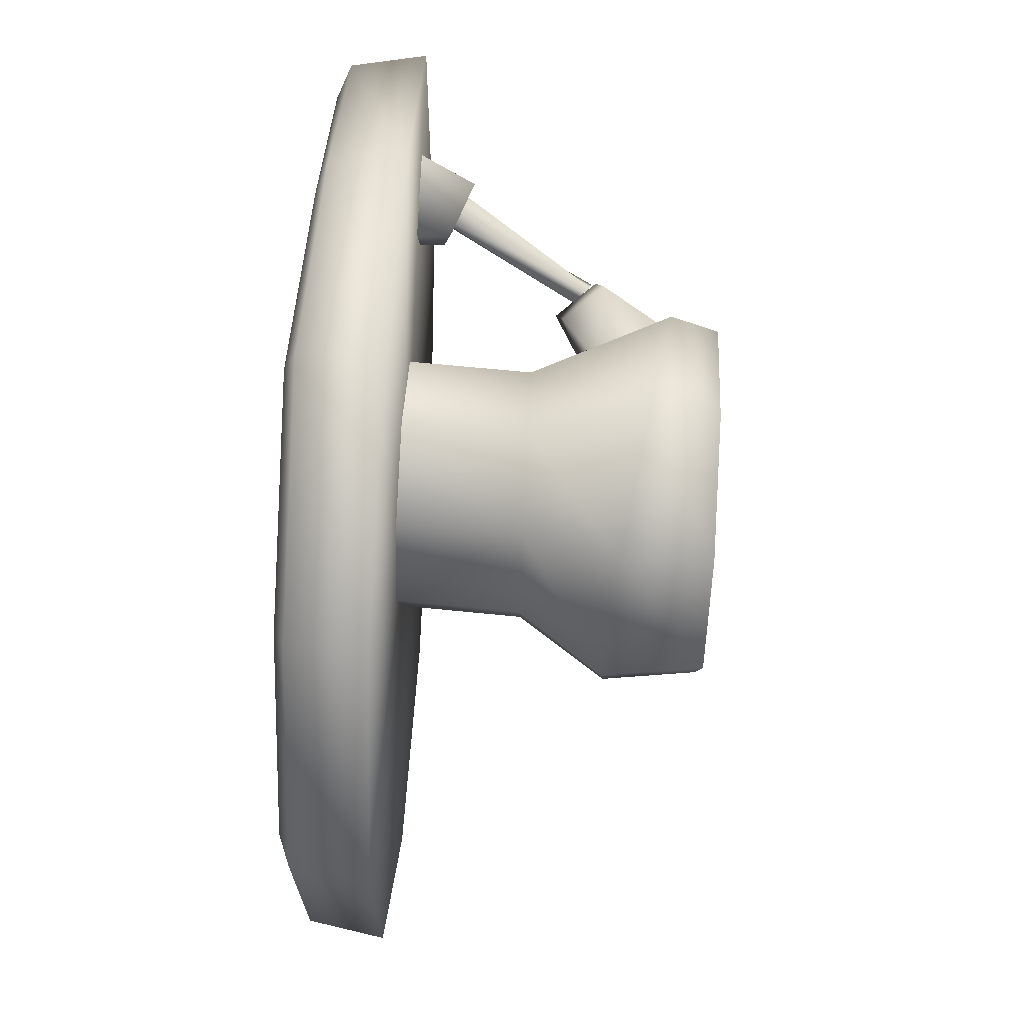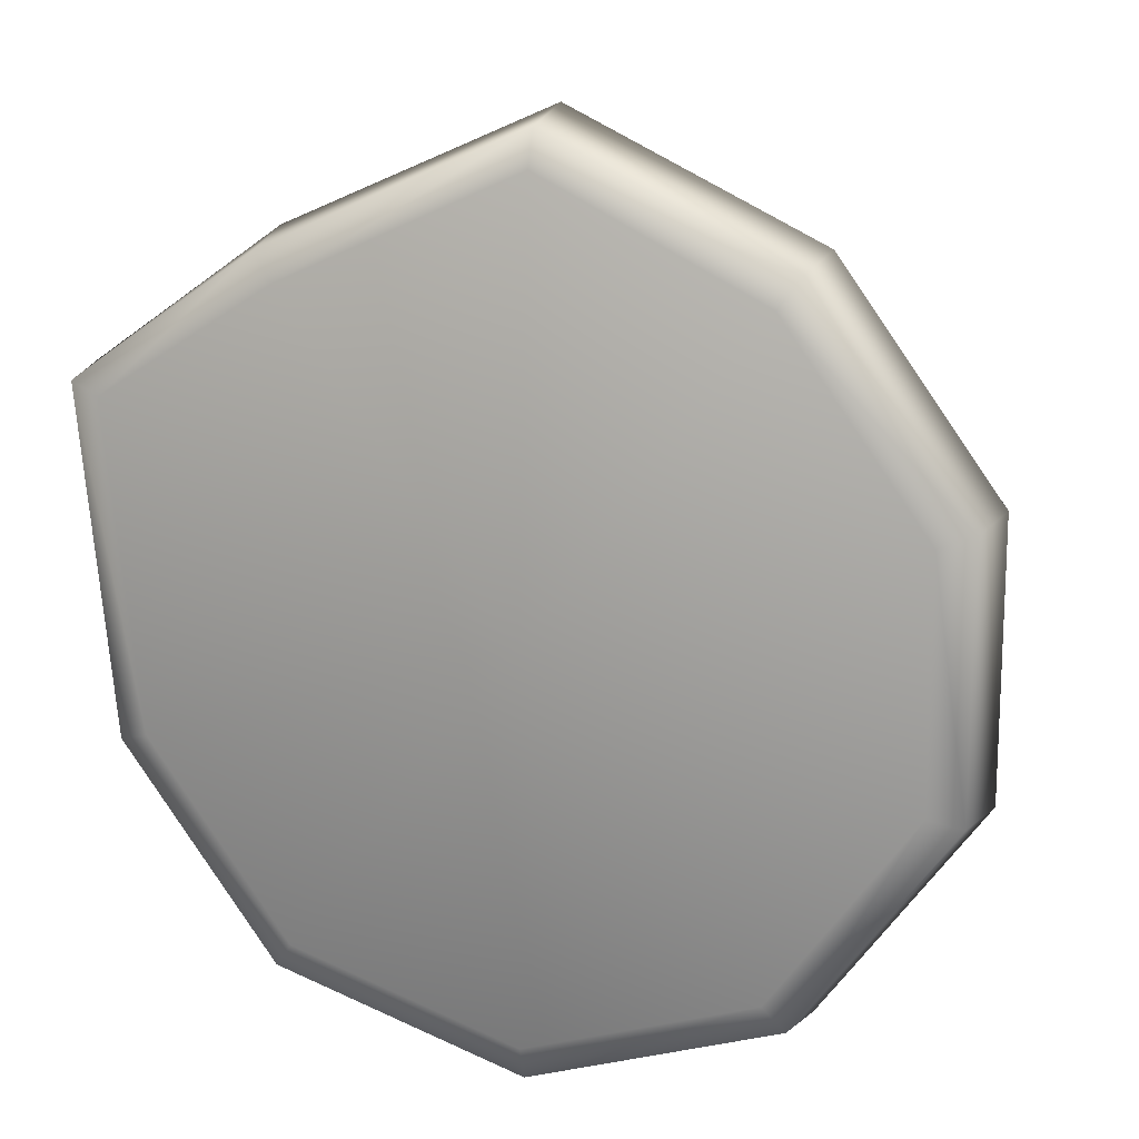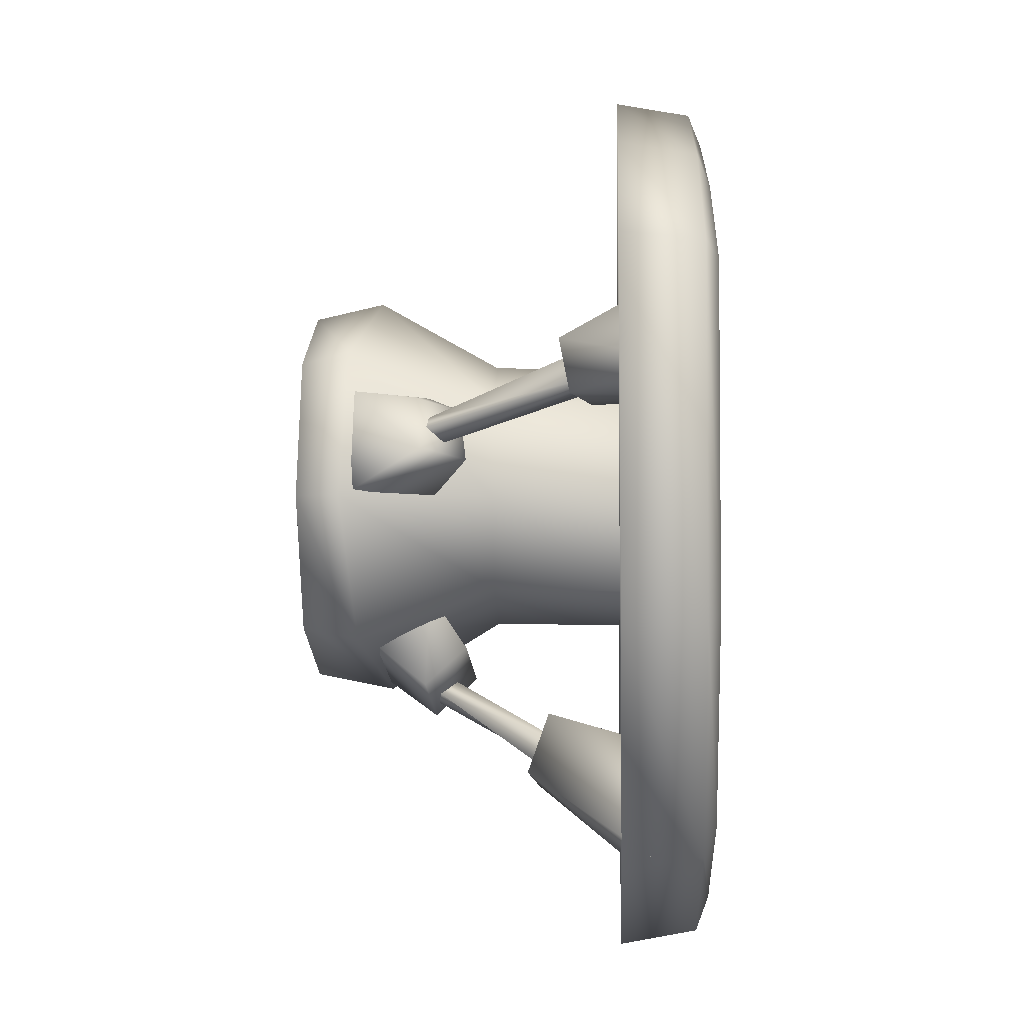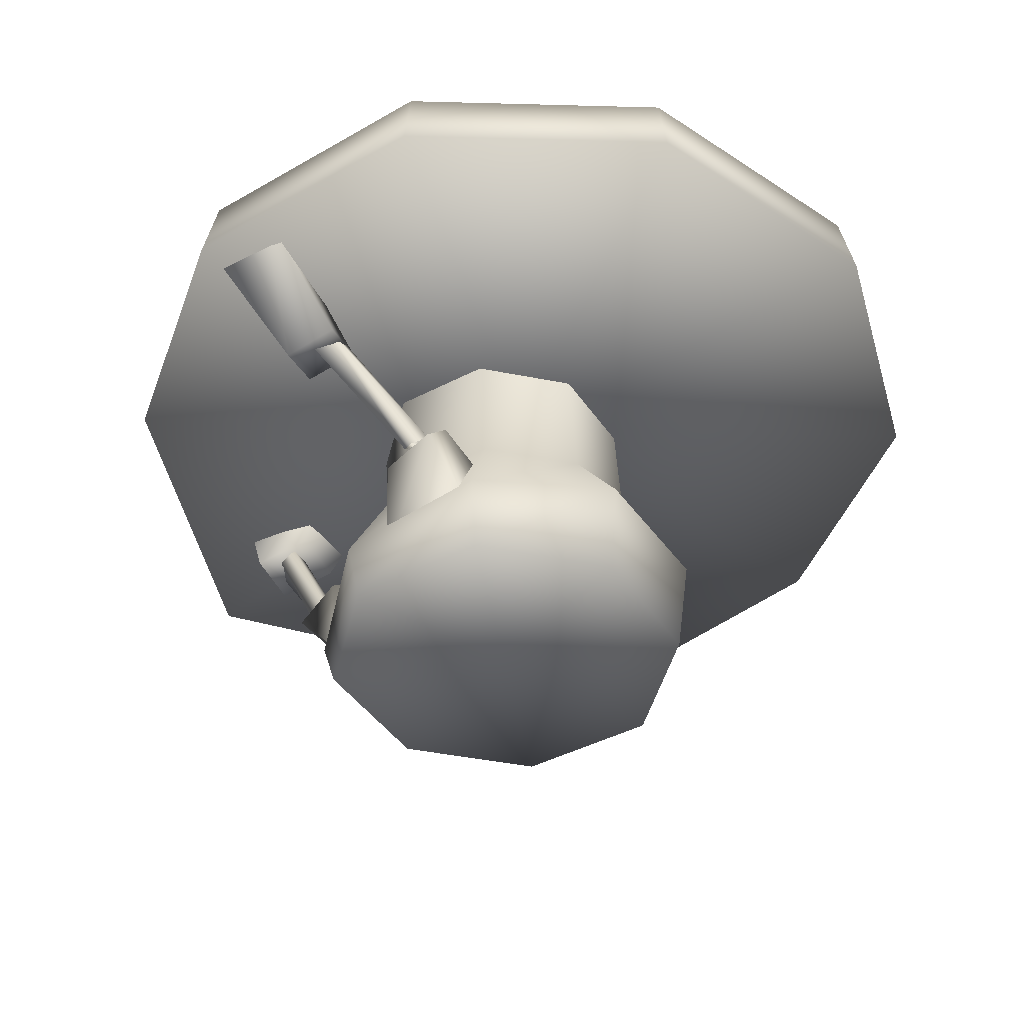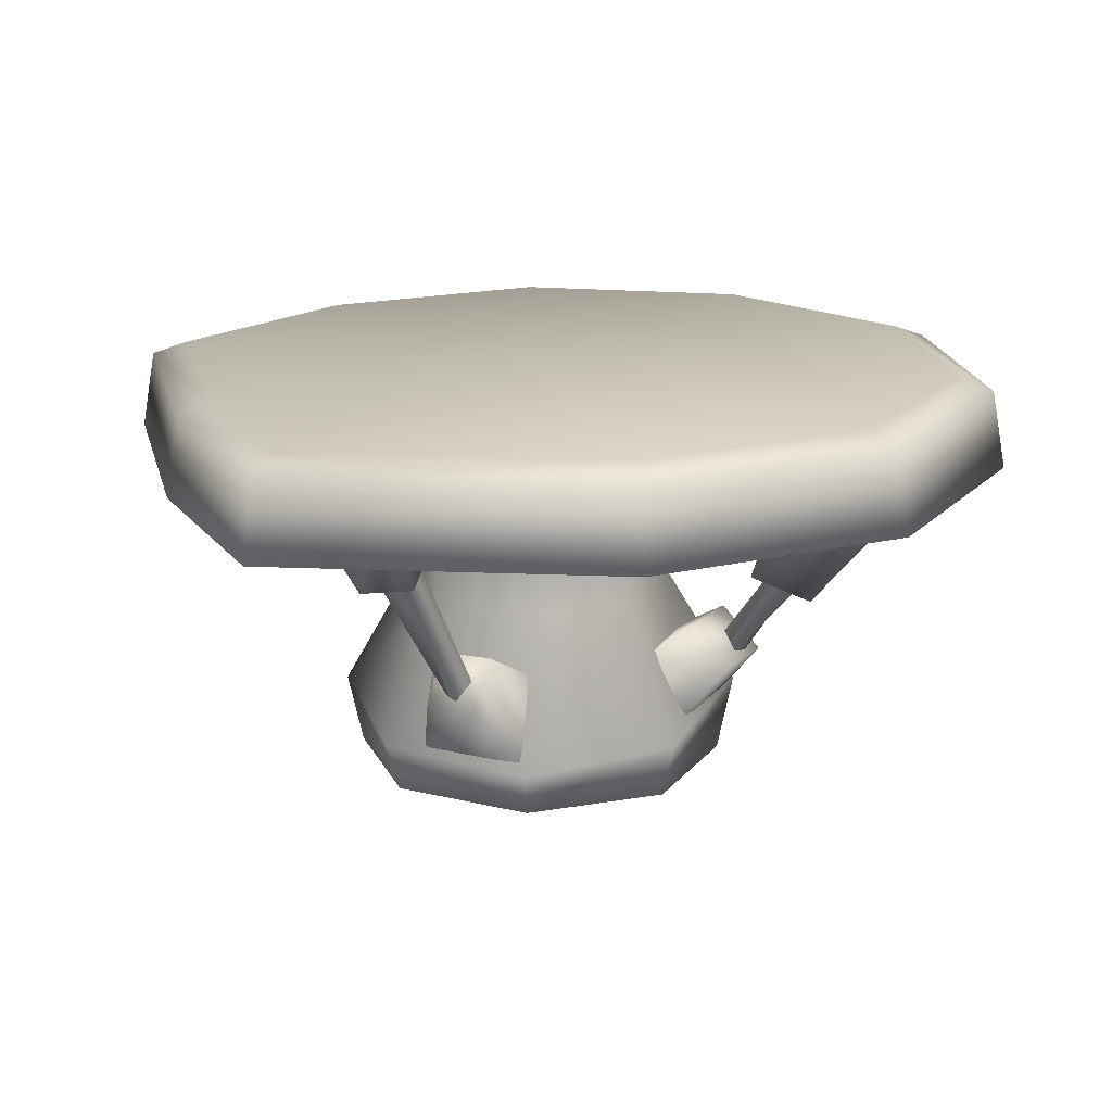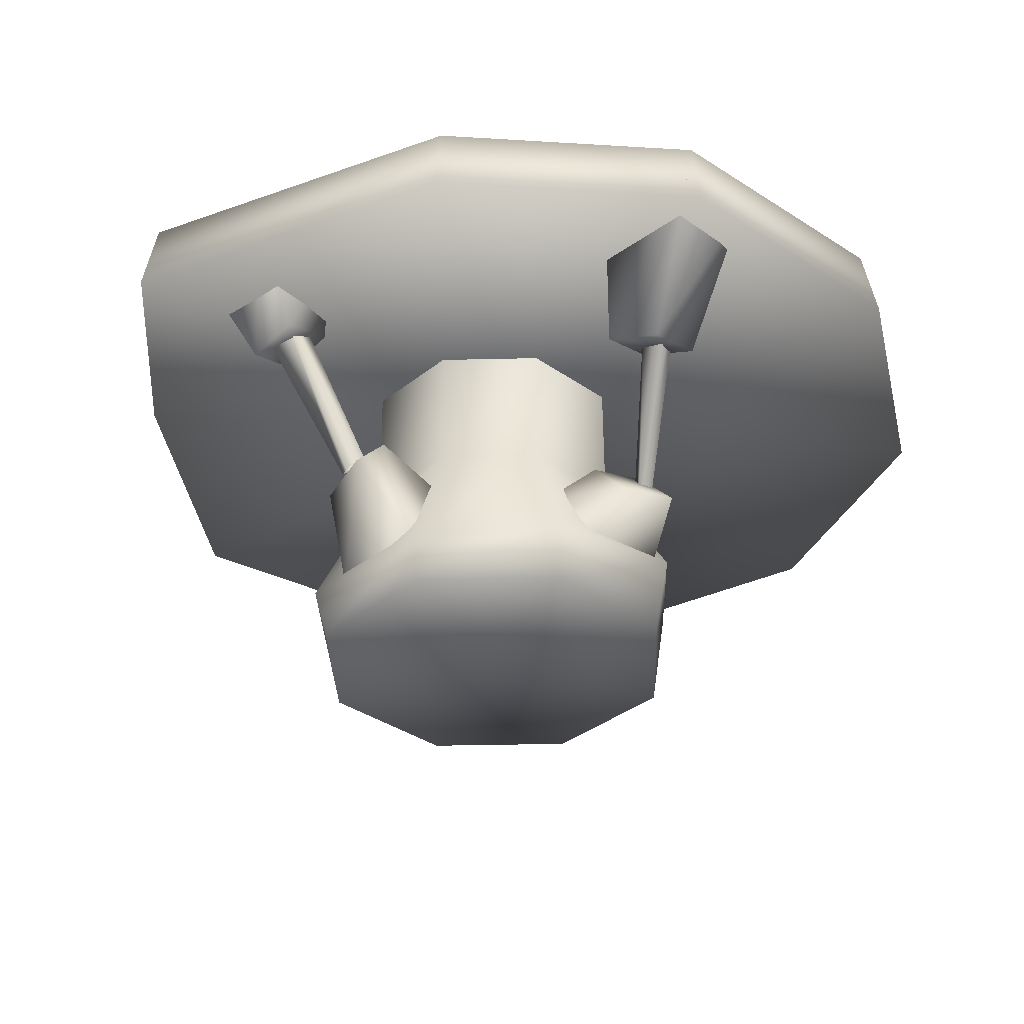
<metadata>
{"format":"obj","ext":"obj","renderer":"f3d","projection":"perspective","resolution":1024,"background":"white","views":[{"elev":69.0,"azim":-86.9,"up":"+Z"},{"elev":15.3,"azim":-162.3,"up":"+Z"},{"elev":-7.0,"azim":92.4,"up":"+Z"},{"elev":-43.4,"azim":-163.8,"up":"+Y"},{"elev":17.6,"azim":100.4,"up":"+Y"},{"elev":-34.8,"azim":121.3,"up":"+Y"}]}
</metadata>
<code>
o GnomeTable05
v 0.639 -0.005261 0.006437
v 0.4263 -0.005261 -0.3694
v 0.4533 0.1604 -0.4045
v 0.07891 -0.005261 0.0752
v 0.01014 -0.005261 -0.4849
v 0.4263 -0.005261 -0.3694
v 0.639 -0.005261 0.006437
v 0.5236 -0.005261 0.4226
v 0.1477 -0.005261 0.6353
v -0.2685 -0.005261 0.5198
v -0.3657 -0.005261 -0.2722
v -0.4811 -0.005261 0.144
v 0.5466 0.676 -0.8044
v 0.3844 0.7067 -0.8433
v 0.5421 1.033 -1.108
v 0.7728 1.031 -1.044
v 0.3844 0.7067 -0.8433
v 0.3768 0.7684 -0.6704
v 0.4918 1.034 -0.786
v 0.5421 1.033 -1.108
v 0.3768 0.7684 -0.6704
v 0.539 0.7377 -0.6314
v 0.7019 1.032 -0.7203
v 0.4918 1.034 -0.786
v 0.539 0.7377 -0.6314
v 0.5466 0.676 -0.8044
v 0.7728 1.031 -1.044
v 0.7019 1.032 -0.7203
v 0.3844 0.7067 -0.8433
v 0.5466 0.676 -0.8044
v 0.539 0.7377 -0.6314
v 0.3768 0.7684 -0.6704
v 0.1526 0.4403 -0.5463
v 0.4125 0.8023 -0.7467
v 0.4387 0.7949 -0.8103
v 0.1923 0.391 -0.5839
v 0.2239 0.3966 -0.5578
v 0.5225 0.7779 -0.8301
v 0.4727 0.7854 -0.7186
v 0.1841 0.4459 -0.5203
v 0.1075 0.5012 -0.507
v 0.1288 0.377 -0.6205
v 0.028 0.1664 -0.469
v 0.00853 0.3827 -0.333
v 0.1288 0.377 -0.6205
v 0.2887 0.3536 -0.533
v 0.3412 0.1356 -0.3575
v 0.028 0.1664 -0.469
v 0.2887 0.3536 -0.533
v 0.2674 0.4778 -0.4195
v 0.3328 0.3703 -0.2584
v 0.3412 0.1356 -0.3575
v 0.2674 0.4778 -0.4195
v 0.1075 0.5012 -0.507
v 0.00853 0.3827 -0.333
v 0.3328 0.3703 -0.2584
v 0.1288 0.377 -0.6205
v 0.1075 0.5012 -0.507
v 0.2674 0.4778 -0.4195
v 0.2887 0.3536 -0.533
v -0.008783 1.222 -0.02349
v 1.095 1.222 -0.3821
v 0.6734 1.222 -0.9624
v 1.197 1.222 0.5808
v 0.6734 1.222 0.9154
v -0.691 1.222 0.9154
v -0.04318 1.222 1.241
v -1.113 1.222 0.3352
v -1.113 1.222 -0.3821
v -0.691 1.222 -0.9624
v -0.008783 1.222 -1.184
v 0.7348 1.183 -1.047
v -0.008783 1.222 -1.184
v 0.6734 1.222 -0.9624
v -0.008783 1.183 -1.289
v 0.7598 0.9494 -1.081
v -0.008783 1.183 -1.289
v 0.7348 1.183 -1.047
v -0.008783 0.9494 -1.331
v 1.194 1.183 -0.4144
v 0.6734 1.222 -0.9624
v 1.095 1.222 -0.3821
v 0.7348 1.183 -1.047
v 1.235 0.9494 -0.4276
v 1.194 1.183 -0.4144
v 0.7598 0.9494 -1.081
v 1.296 1.183 0.6131
v 1.095 1.222 -0.3821
v 1.197 1.222 0.5808
v 1.194 1.183 -0.4144
v 1.337 0.9494 0.6262
v 1.296 1.183 0.6131
v 1.235 0.9494 -0.4276
v 0.7348 1.183 1
v 1.197 1.222 0.5808
v 0.6734 1.222 0.9154
v 1.296 1.183 0.6131
v 0.7598 0.9494 1.034
v 0.7348 1.183 1
v 1.337 0.9494 0.6262
v -0.04318 1.183 1.346
v 0.6734 1.222 0.9154
v -0.04318 1.222 1.241
v 0.7348 1.183 1
v -0.04318 0.9494 1.388
v -0.04318 1.183 1.346
v 0.7598 0.9494 1.034
v -0.7524 1.183 1
v -0.04318 1.222 1.241
v -0.691 1.222 0.9154
v -0.04318 1.183 1.346
v -0.7774 0.9494 1.034
v -0.7524 1.183 1
v -0.04318 0.9494 1.388
v -1.212 1.183 0.3674
v -0.691 1.222 0.9154
v -1.113 1.222 0.3352
v -0.7524 1.183 1
v -1.252 0.9494 0.3806
v -1.212 1.183 0.3674
v -0.7774 0.9494 1.034
v -1.212 1.183 -0.4144
v -1.113 1.222 0.3352
v -1.113 1.222 -0.3821
v -1.212 1.183 0.3674
v -1.252 0.9494 -0.4276
v -1.212 1.183 -0.4144
v -1.252 0.9494 0.3806
v -0.7524 1.183 -1.047
v -1.113 1.222 -0.3821
v -0.691 1.222 -0.9624
v -1.212 1.183 -0.4144
v -0.7774 0.9494 -1.081
v -0.7524 1.183 -1.047
v -1.252 0.9494 -0.4276
v -0.008783 0.9494 -0.02349
v -1.252 0.9494 0.3806
v -1.252 0.9494 -0.4276
v -0.7774 0.9494 1.034
v -0.04318 0.9494 1.388
v 0.7598 0.9494 1.034
v 0.7598 0.9494 -1.081
v 1.235 0.9494 -0.4276
v 1.337 0.9494 0.6262
v -0.008783 0.9494 -1.331
v -0.7774 0.9494 -1.081
v 1.012 0.7801 0.4006
v 1.051 0.8107 0.2384
v 1.155 1.147 0.3066
v 1.091 1.056 0.5373
v 1.051 0.8107 0.2384
v 0.8781 0.8724 0.2309
v 0.8334 1.22 0.2563
v 1.155 1.147 0.3066
v 0.8781 0.8724 0.2309
v 0.8391 0.8418 0.3931
v 0.7677 1.091 0.4664
v 0.8334 1.22 0.2563
v 0.8391 0.8418 0.3931
v 1.012 0.7801 0.4006
v 1.091 1.056 0.5373
v 0.7677 1.091 0.4664
v 1.051 0.8107 0.2384
v 1.012 0.7801 0.4006
v 0.8391 0.8418 0.3931
v 0.8781 0.8724 0.2309
v 0.7446 0.4403 0.1464
v 0.9544 0.9064 0.2665
v 1.018 0.8989 0.2928
v 0.7822 0.391 0.1862
v 0.7561 0.3966 0.2177
v 1.038 0.882 0.3765
v 0.9264 0.8894 0.3268
v 0.7186 0.4459 0.178
v 0.7053 0.5012 0.1013
v 0.8188 0.377 0.1227
v 0.6673 0.1664 0.02185
v 0.5313 0.3827 0.002375
v 0.8188 0.377 0.1227
v 0.7313 0.3536 0.2826
v 0.5558 0.1356 0.3351
v 0.6673 0.1664 0.02185
v 0.7313 0.3536 0.2826
v 0.6178 0.4778 0.2612
v 0.4567 0.3703 0.3267
v 0.5558 0.1356 0.3351
v 0.6178 0.4778 0.2612
v 0.7053 0.5012 0.1013
v 0.5313 0.3827 0.002375
v 0.4567 0.3703 0.3267
v 0.8188 0.377 0.1227
v 0.7053 0.5012 0.1013
v 0.6178 0.4778 0.2612
v 0.7313 0.3536 0.2826
v 0.0295 0.5673 -0.3272
v -0.2406 0.5673 -0.1744
v -0.2206 0.9505 -0.1823
v 0.04954 0.9486 -0.3351
v 0.4263 -0.005261 -0.3694
v 0.00859 0.2293 -0.5316
v 0.4533 0.1604 -0.4045
v 0.01014 -0.005261 -0.4849
v -0.008783 1.183 -1.289
v -0.691 1.222 -0.9624
v -0.008783 1.222 -1.184
v -0.7524 1.183 -1.047
v -0.008783 0.9494 -1.331
v -0.7774 0.9494 -1.081
v 0.3285 0.5673 -0.2443
v 0.0295 0.5673 -0.3272
v 0.04954 0.9486 -0.3351
v 0.3486 0.9505 -0.2522
v 0.4814 0.5673 0.02579
v 0.5014 0.9505 0.0179
v 0.3984 0.5673 0.3248
v 0.4814 0.5673 0.02579
v 0.5014 0.9505 0.0179
v 0.4185 0.9505 0.3169
v 0.1283 0.5673 0.4777
v 0.1484 0.9505 0.4698
v -0.1707 0.5673 0.3947
v 0.1283 0.5673 0.4777
v 0.1484 0.9505 0.4698
v -0.1507 0.9486 0.3868
v -0.3235 0.5673 0.1246
v -0.3035 0.9505 0.1167
v -0.2406 0.5673 -0.1744
v -0.2206 0.9505 -0.1823
v 0.1492 0.2025 0.682
v 0.5528 0.1415 0.4537
v 0.3984 0.5673 0.3248
v 0.4814 0.5673 0.02579
v 0.6788 0.124 0.003666
v 0.3285 0.5673 -0.2443
v 0.4533 0.1604 -0.4045
v 0.0295 0.5673 -0.3272
v 0.00859 0.2293 -0.5316
v -0.2406 0.5673 -0.1744
v -0.395 0.2903 -0.3033
v -0.3235 0.5673 0.1246
v 0.01014 -0.005261 -0.4849
v -0.3657 -0.005261 -0.2722
v -0.5209 0.3078 0.1467
v -0.4811 -0.005261 0.144
v -0.2955 0.2714 0.5549
v -0.2685 -0.005261 0.5198
v -0.1707 0.5673 0.3947
v -0.3235 0.5673 0.1246
v -0.2955 0.2714 0.5549
v 0.1283 0.5673 0.4777
v -0.2685 -0.005261 0.5198
v 0.1477 -0.005261 0.6353
v 0.5236 -0.005261 0.4226
v 0.639 -0.005261 0.006437
g Geoset0
f 1 2 3
f 4 5 6
f 4 6 7
f 4 7 8
f 4 9 10
f 4 8 9
f 4 11 5
f 4 12 11
f 4 10 12
f 13 14 15
f 15 16 13
f 17 18 19
f 19 20 17
f 21 22 23
f 23 24 21
f 25 26 27
f 27 28 25
f 29 30 31
f 31 32 29
f 33 34 35
f 35 36 33
f 37 36 35
f 35 38 37
f 37 38 39
f 39 40 37
f 40 39 34
f 34 33 40
f 41 42 43
f 43 44 41
f 45 46 47
f 47 48 45
f 49 50 51
f 51 52 49
f 53 54 55
f 55 56 53
f 57 58 59
f 59 60 57
f 61 62 63
f 61 64 62
f 61 65 64
f 61 66 67
f 61 67 65
f 61 68 66
f 61 69 68
f 61 70 69
f 61 71 70
f 61 63 71
f 72 73 74
f 72 75 73
f 76 77 78
f 76 79 77
f 80 81 82
f 80 83 81
f 84 83 85
f 84 86 83
f 87 88 89
f 87 90 88
f 91 90 92
f 91 93 90
f 94 95 96
f 94 97 95
f 98 97 99
f 98 100 97
f 101 102 103
f 101 104 102
f 105 104 106
f 105 107 104
f 108 109 110
f 108 111 109
f 112 111 113
f 112 114 111
f 115 116 117
f 115 118 116
f 119 118 120
f 119 121 118
f 122 123 124
f 122 125 123
f 126 125 127
f 126 128 125
f 129 130 131
f 129 132 130
f 133 132 134
f 133 135 132
f 136 137 138
f 136 139 137
f 136 140 139
f 136 141 140
f 136 142 143
f 136 143 144
f 136 144 141
f 136 145 142
f 136 146 145
f 136 138 146
f 147 148 149
f 149 150 147
f 151 152 153
f 153 154 151
f 155 156 157
f 157 158 155
f 159 160 161
f 161 162 159
f 163 164 165
f 165 166 163
f 167 168 169
f 169 170 167
f 171 170 169
f 169 172 171
f 171 172 173
f 173 174 171
f 174 173 168
f 168 167 174
f 175 176 177
f 177 178 175
f 179 180 181
f 181 182 179
f 183 184 185
f 185 186 183
f 187 188 189
f 189 190 187
f 191 192 193
f 193 194 191
f 195 196 197
f 197 198 195
f 199 200 201
f 199 202 200
f 203 204 205
f 203 206 204
f 207 206 203
f 207 208 206
f 209 210 211
f 211 212 209
f 213 209 212
f 212 214 213
f 215 216 217
f 217 218 215
f 219 215 218
f 218 220 219
f 221 222 223
f 223 224 221
f 225 221 224
f 224 226 225
f 227 225 226
f 226 228 227
f 229 230 231
f 230 232 231
f 230 233 232
f 233 234 232
f 233 235 234
f 235 236 234
f 235 237 236
f 237 238 236
f 237 239 238
f 238 239 240
f 241 239 237
f 241 242 239
f 242 243 239
f 242 244 243
f 244 245 243
f 244 246 245
f 239 243 240
f 243 247 248
f 243 249 247
f 249 250 247
f 249 229 250
f 229 231 250
f 251 229 249
f 251 252 229
f 229 252 230
f 230 252 253
f 253 233 230
f 253 254 233
f 1 3 233

</code>
